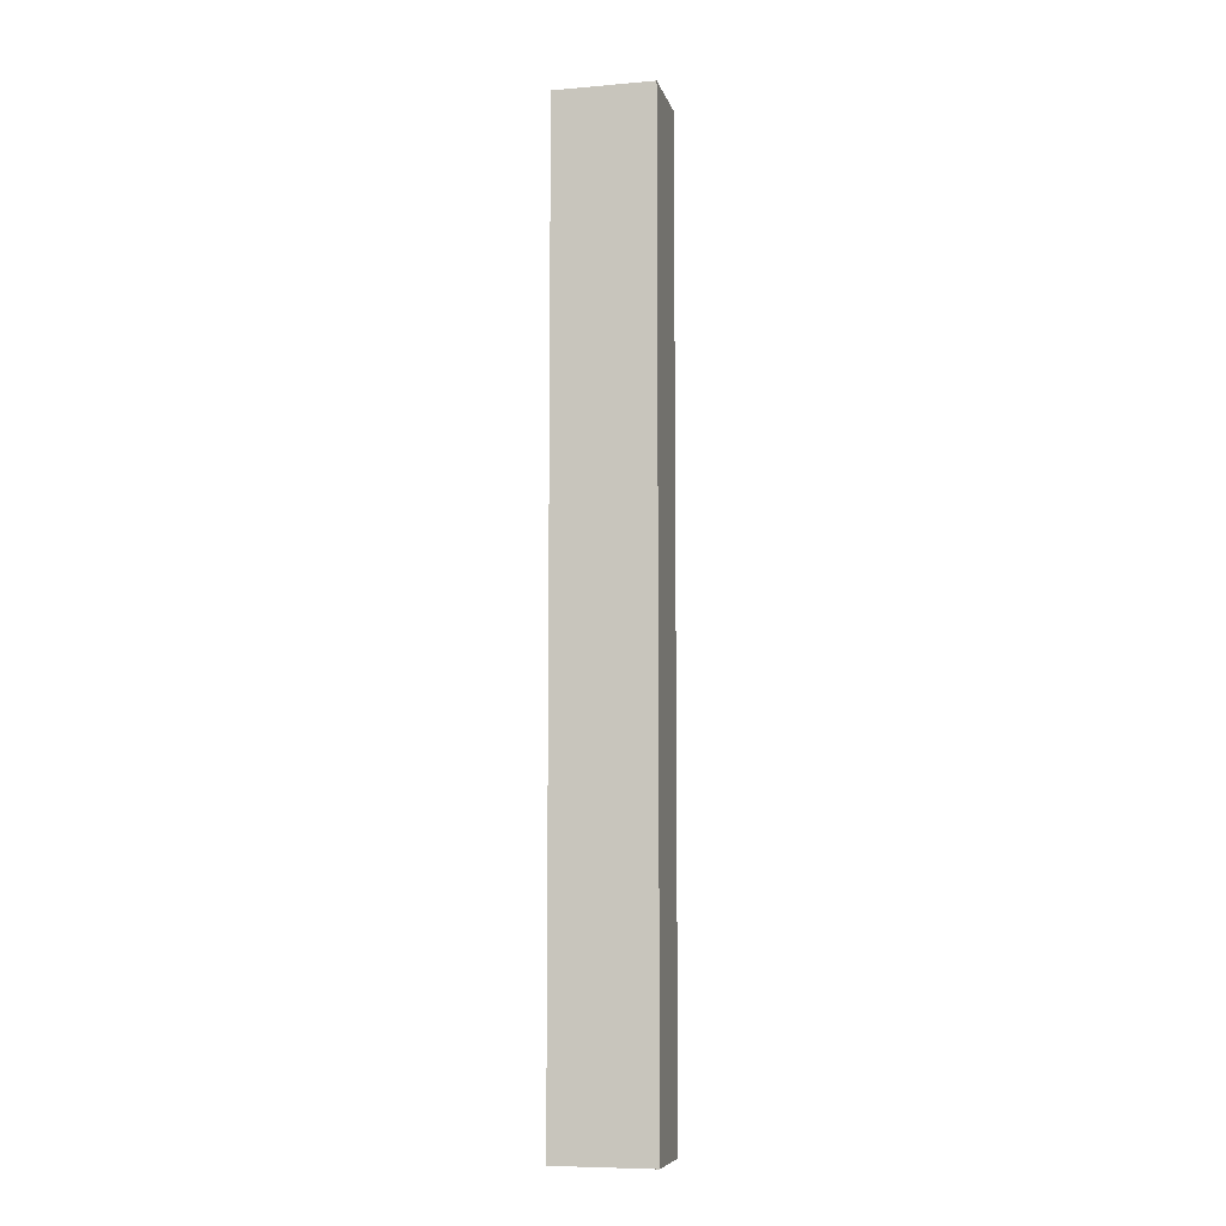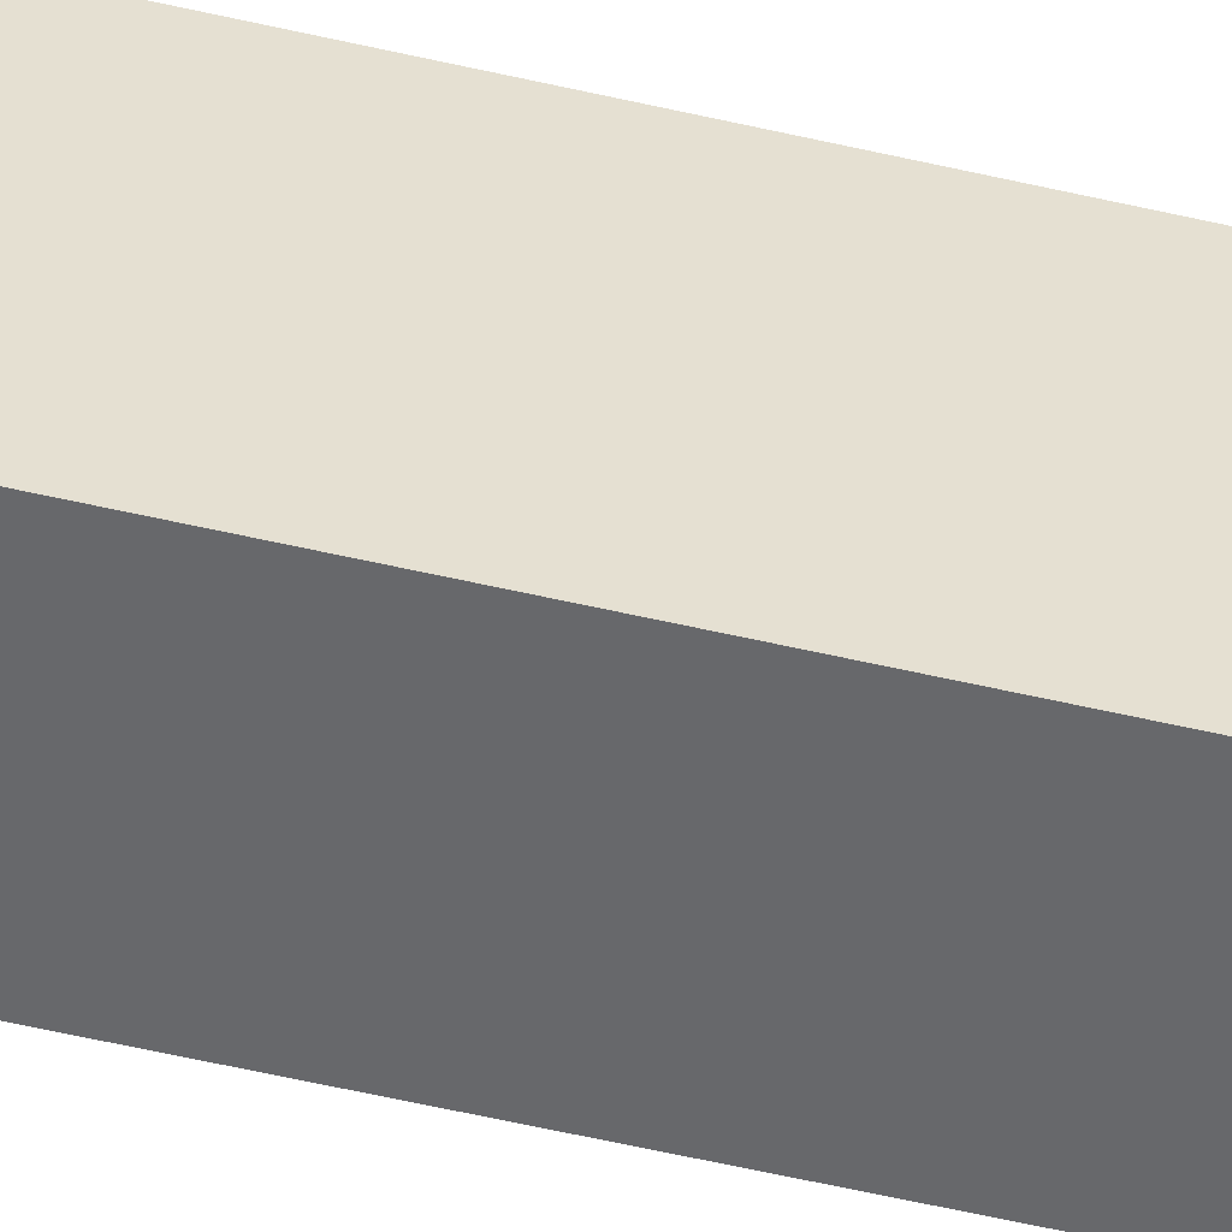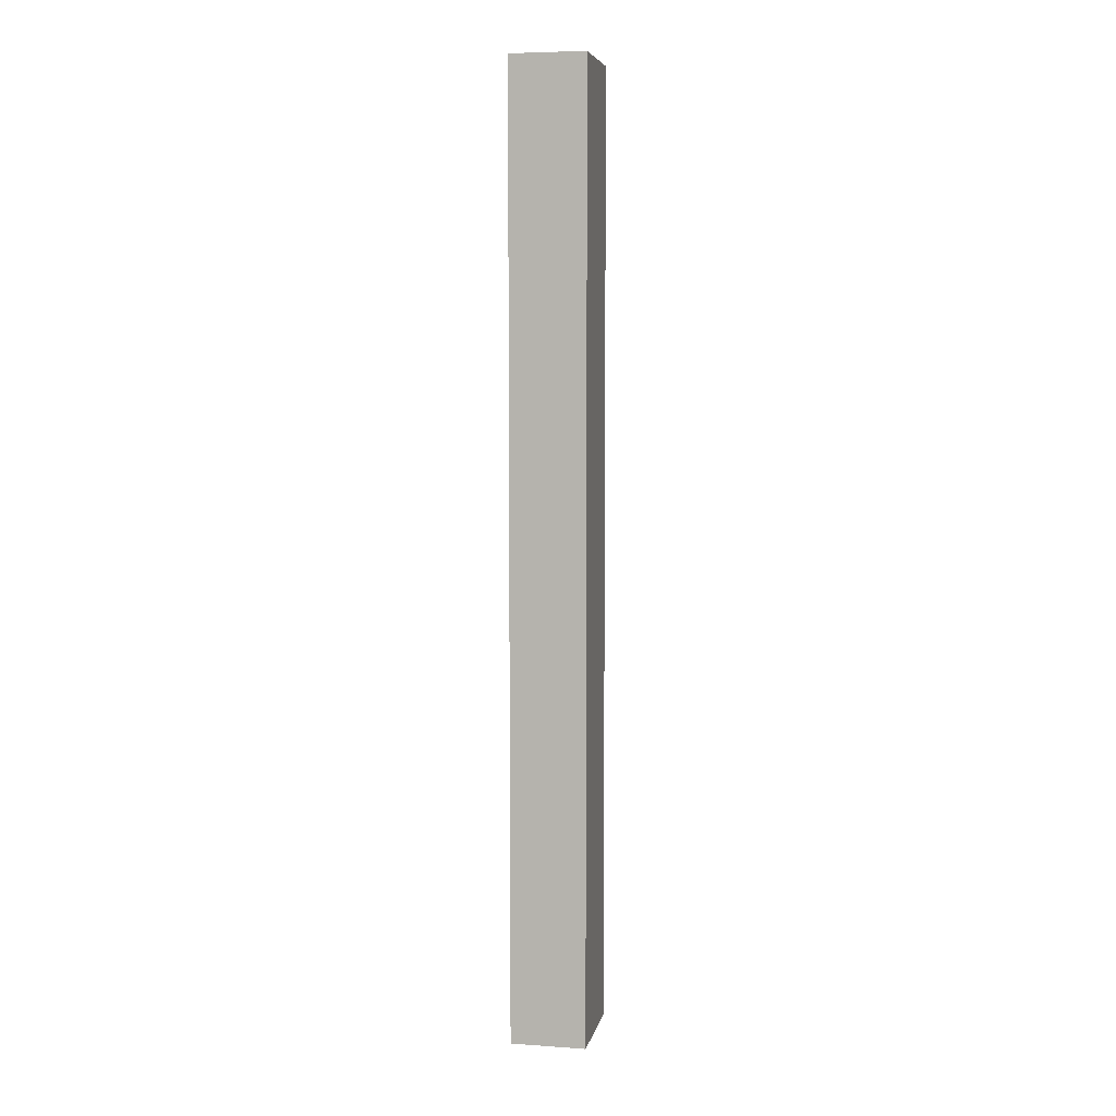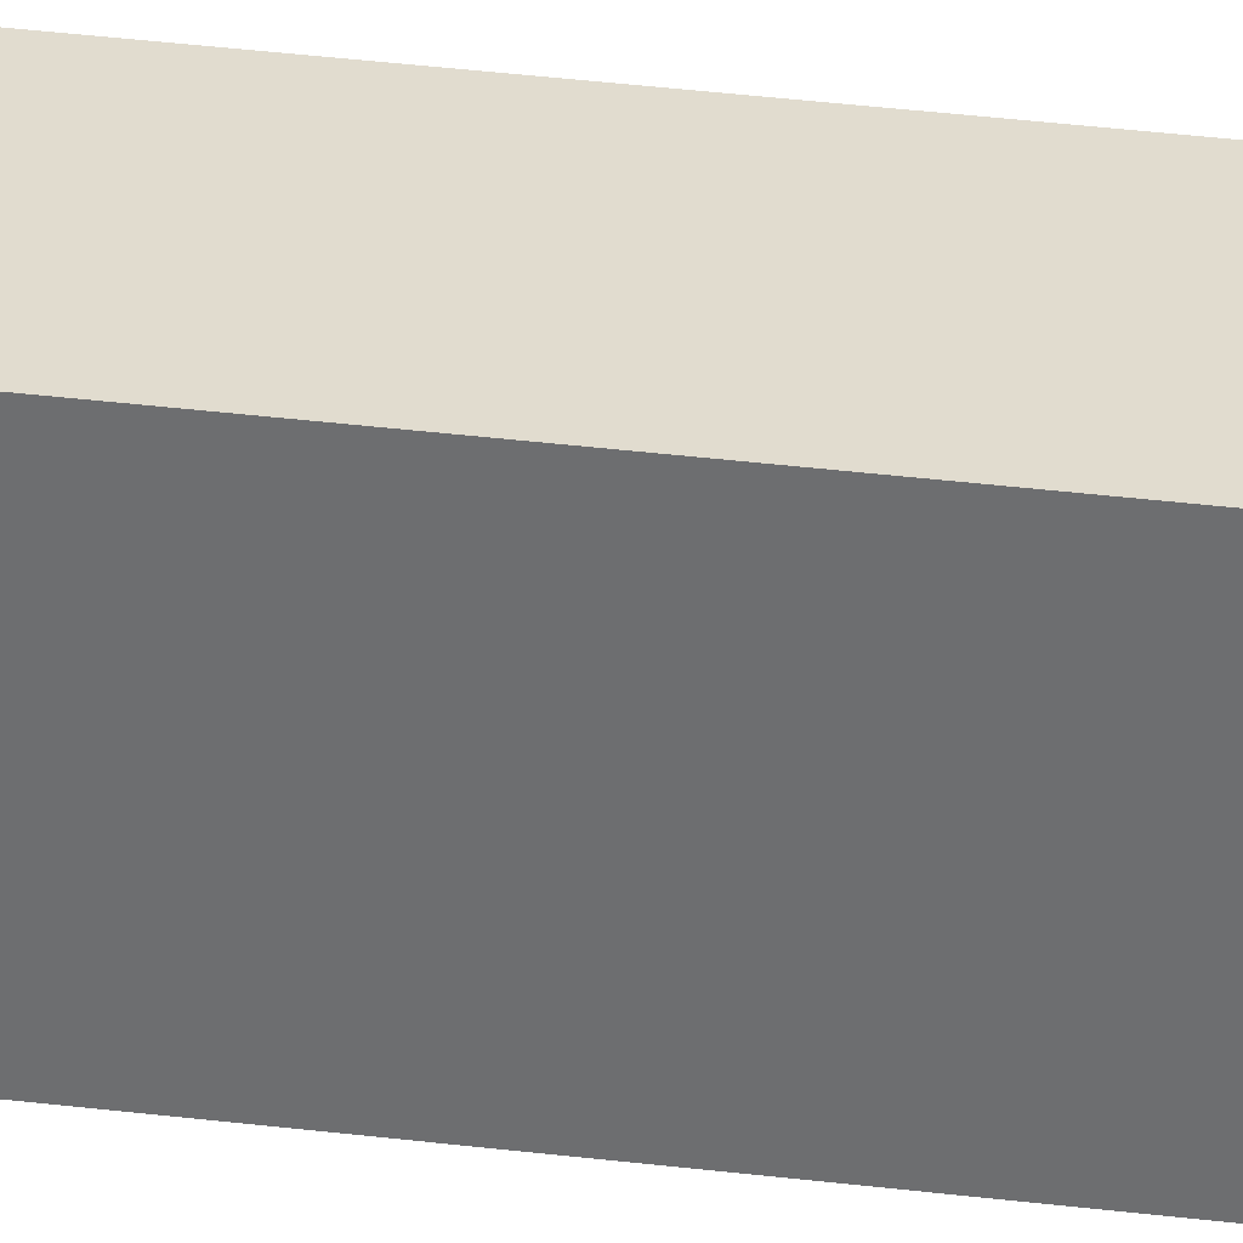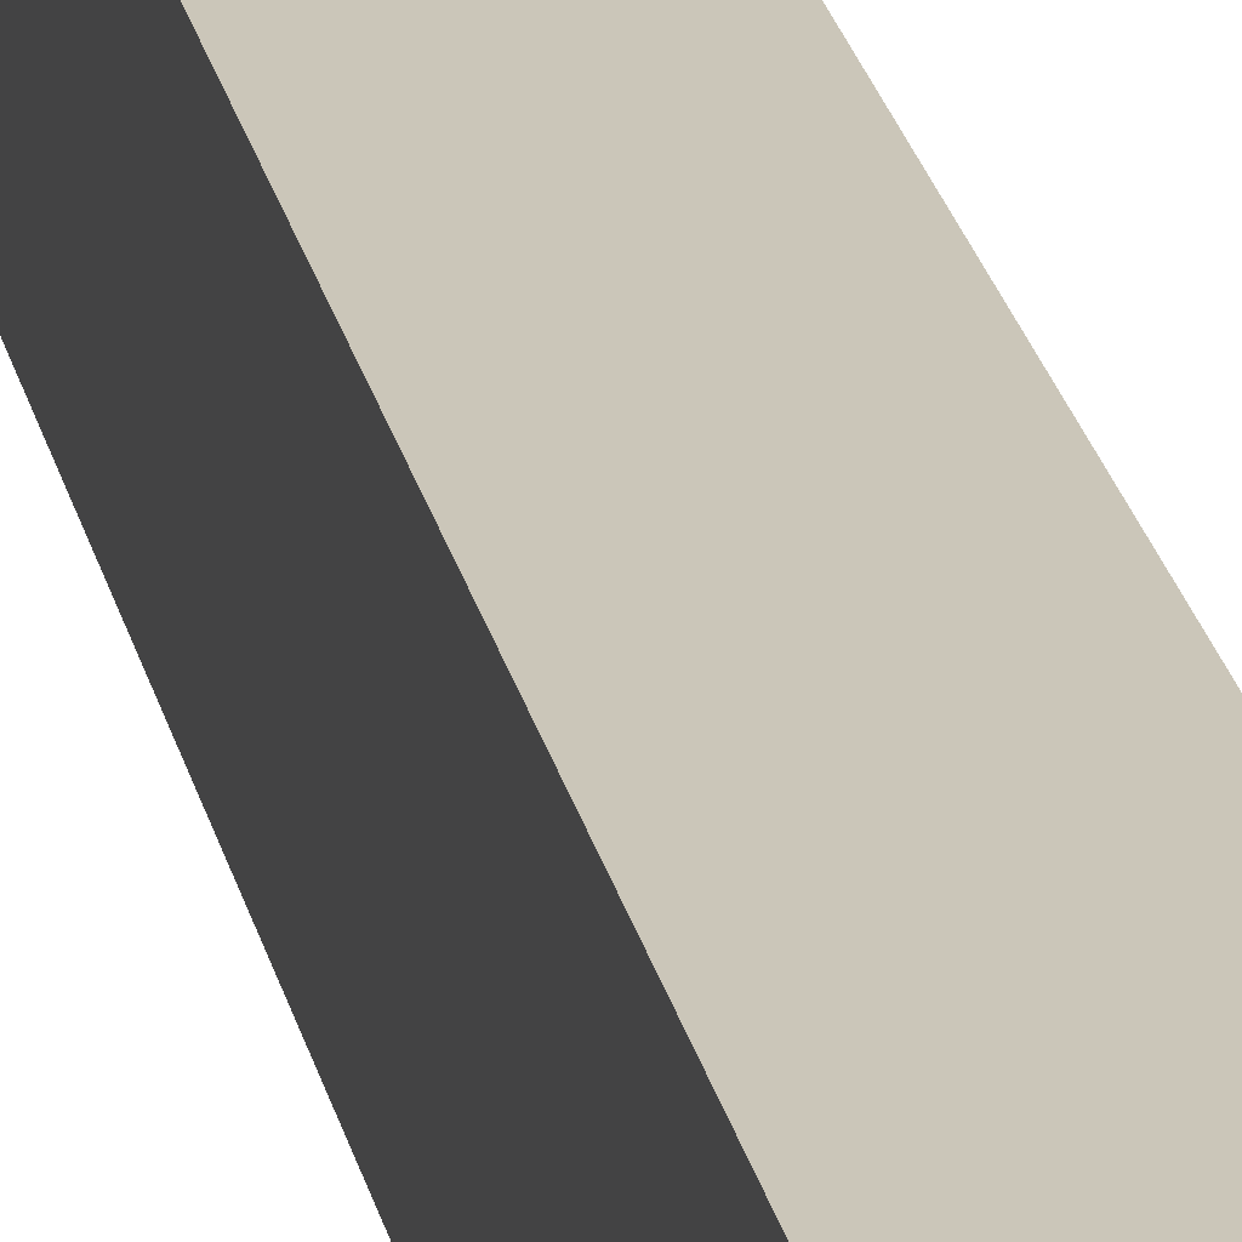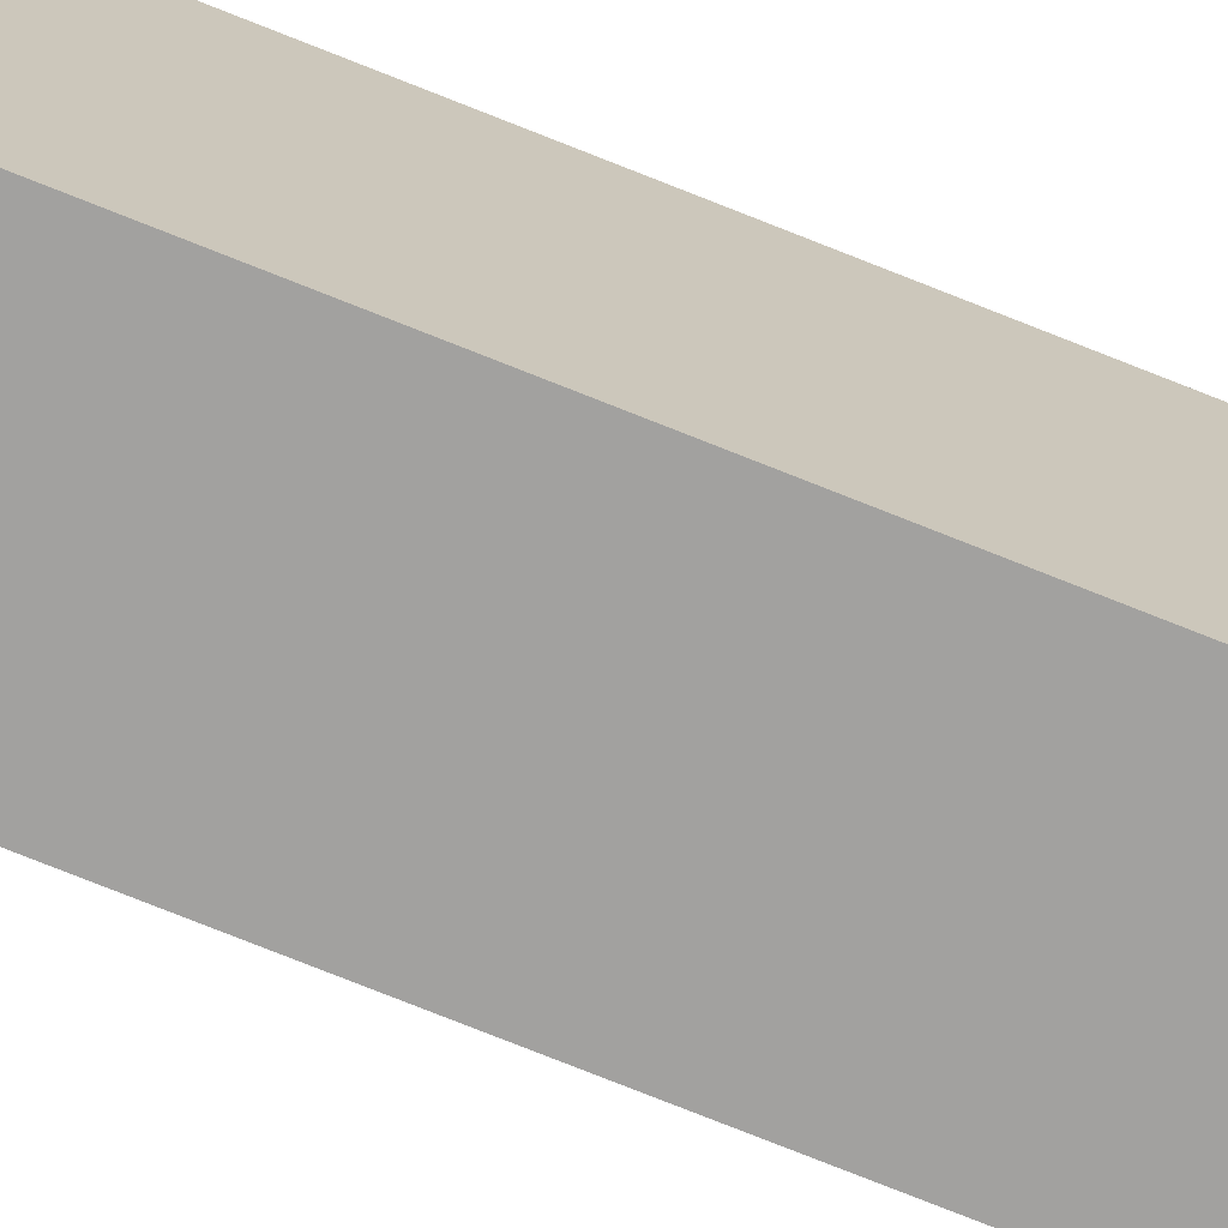
<metadata>
{"format":"obj","ext":"obj","renderer":"f3d","projection":"perspective","resolution":1024,"background":"white","views":[{"elev":-7.8,"azim":103.4,"up":"+Z"},{"elev":-52.3,"azim":75.6,"up":"+Y"},{"elev":6.3,"azim":11.5,"up":"+Z"},{"elev":34.4,"azim":-80.4,"up":"+Y"},{"elev":21.0,"azim":-10.4,"up":"+Y"},{"elev":-72.2,"azim":67.9,"up":"+Y"}]}
</metadata>
<code>
v 0.762 0 0
v 0.762 1.001 0
v 0.762 1.001 9.667
v 0.762 0 9.667
v 0 1.001 9.667
v 0 0 9.667
v 0.762 0 9.667
v 0.762 1.001 9.667
v 0 0 0
v 0.762 0 0
v 0.762 0 9.667
v 0 0 9.667
v 0 1.001 0
v 0 0 0
v 0 0 9.667
v 0 1.001 9.667
v 0.762 1.001 0
v 0 1.001 0
v 0 1.001 9.667
v 0.762 1.001 9.667
v 0 0 0
v 0 1.001 0
v 0.762 1.001 0
v 0.762 0 0
f 1 2 4
f 4 2 3
f 6 7 5
f 5 7 8
f 9 10 12
f 12 10 11
f 13 14 16
f 16 14 15
f 17 18 20
f 20 18 19
f 22 23 21
f 21 23 24

</code>
